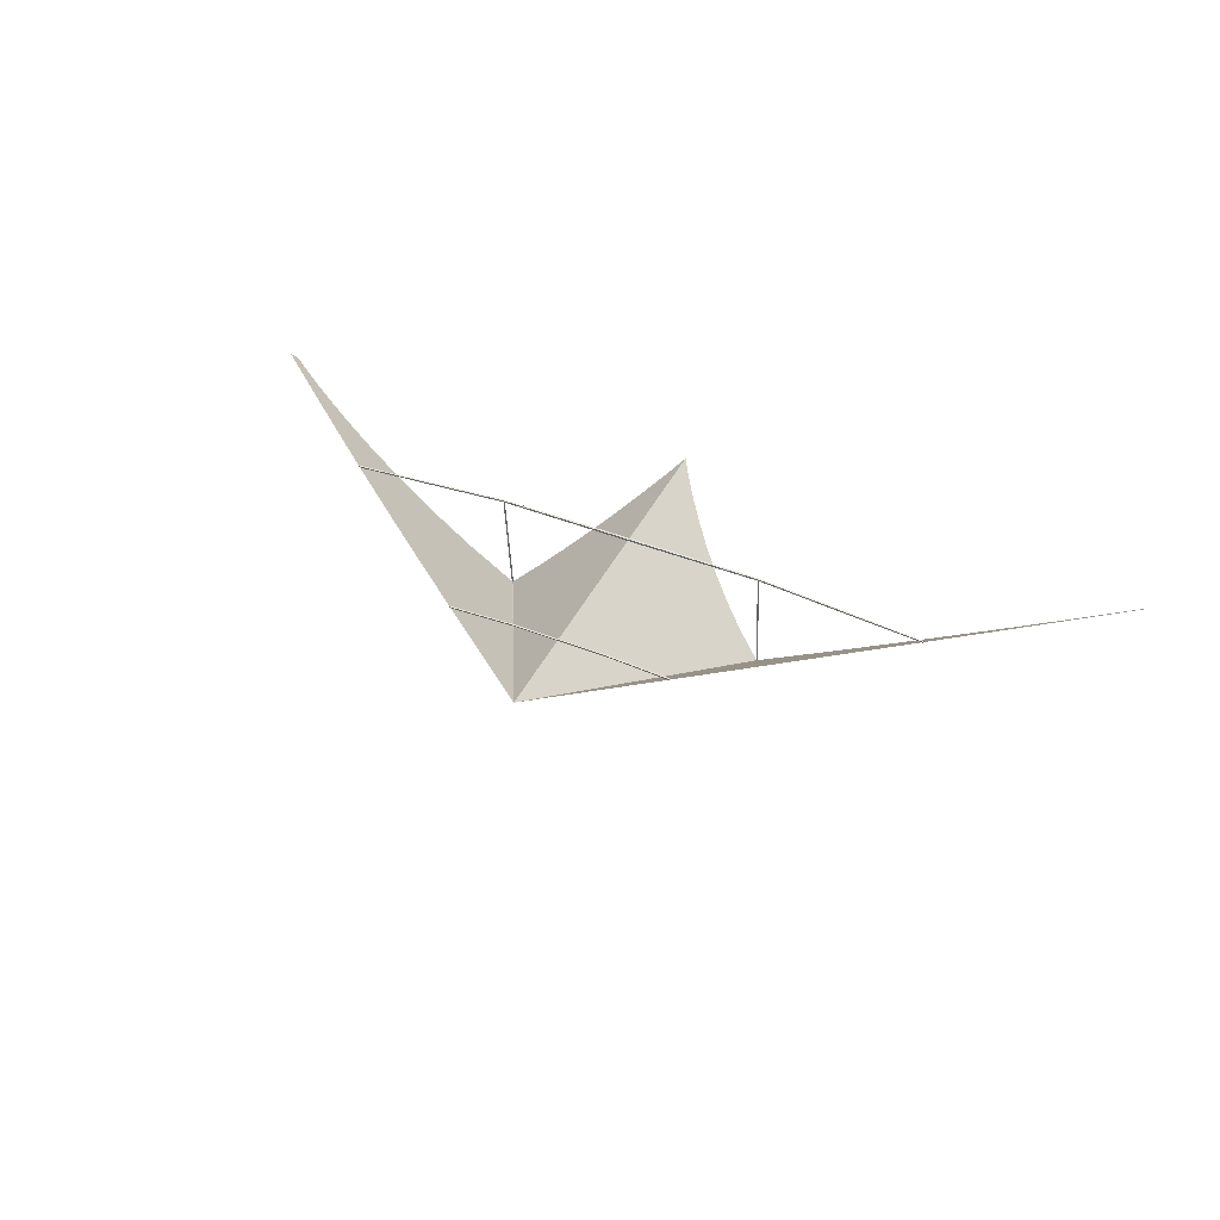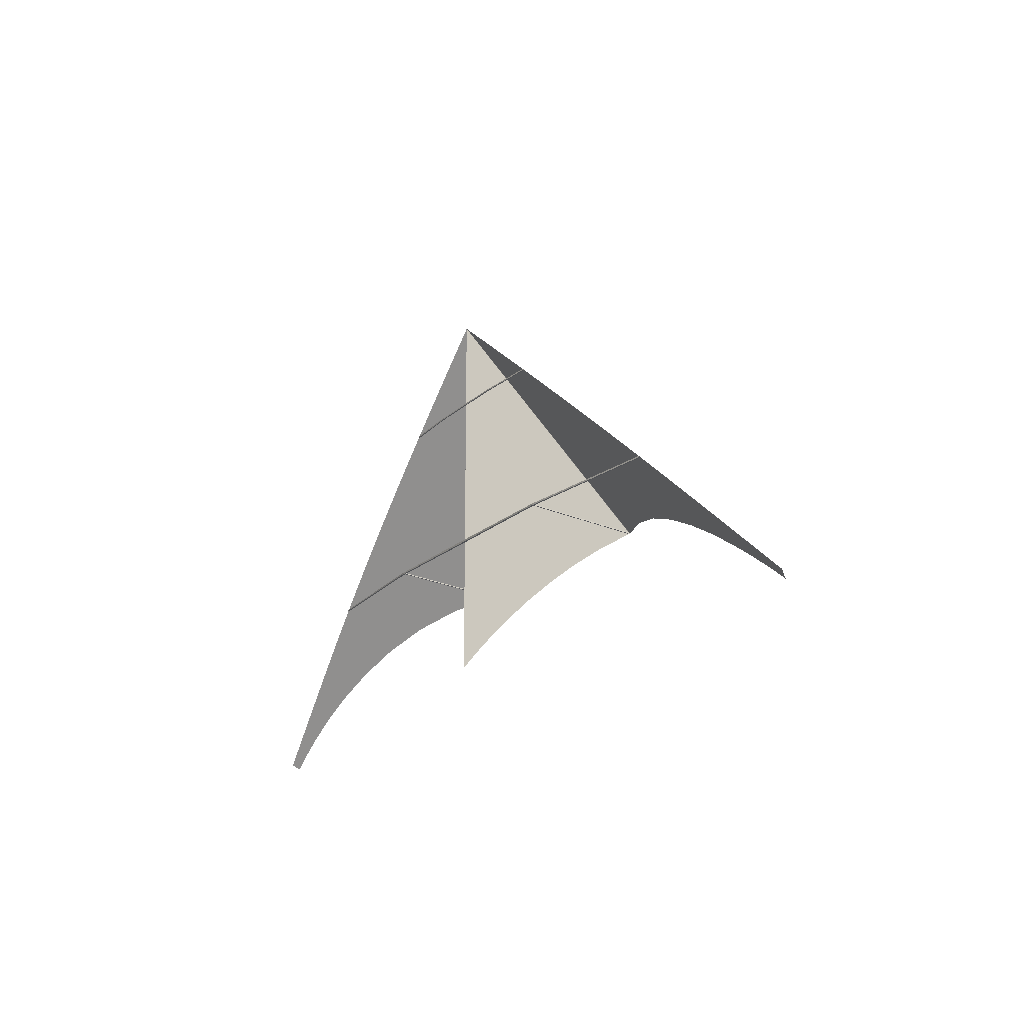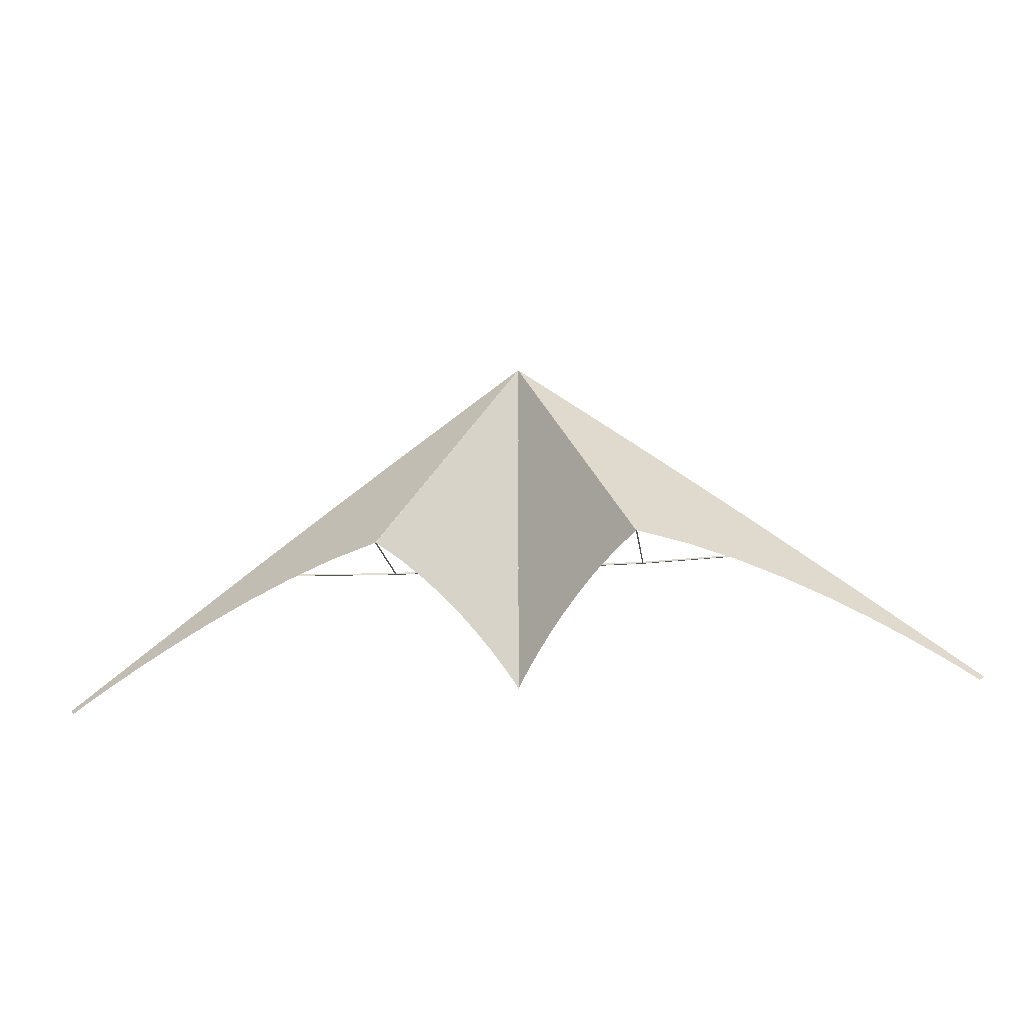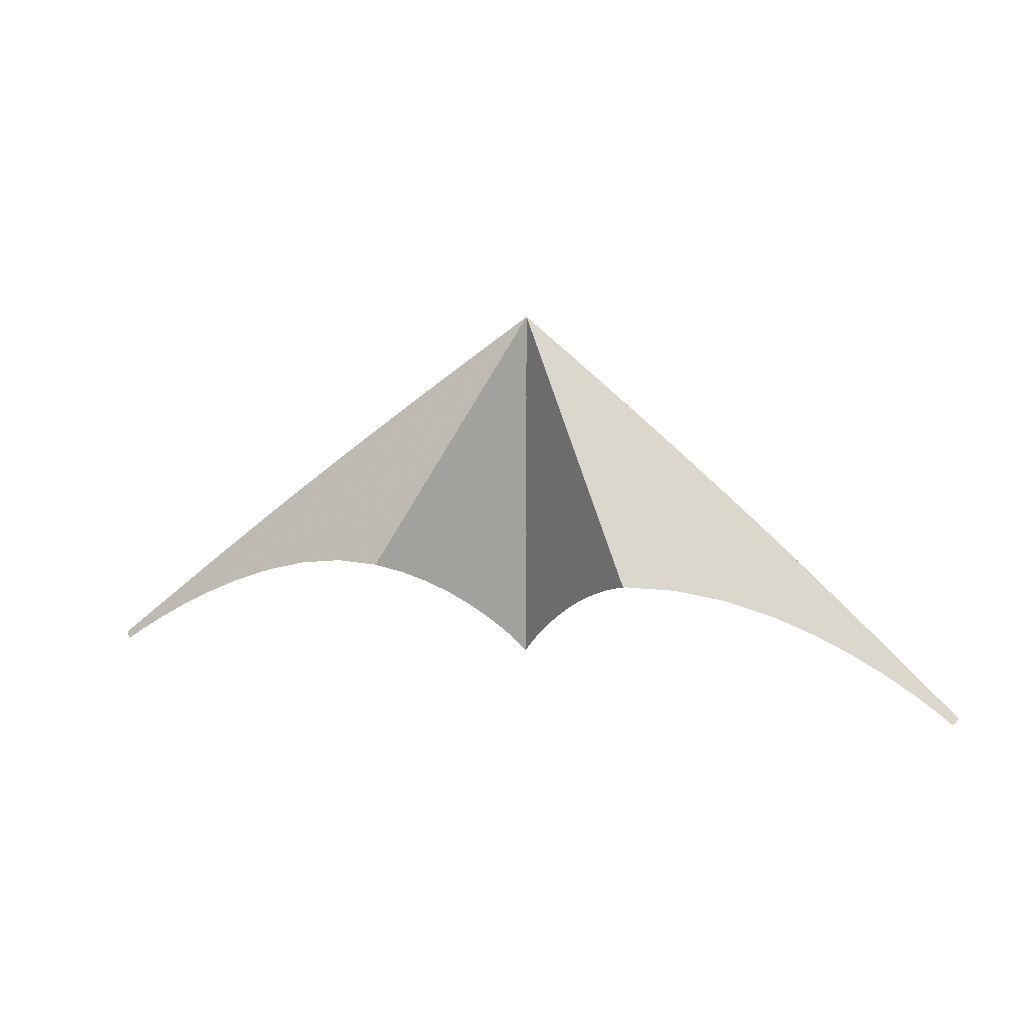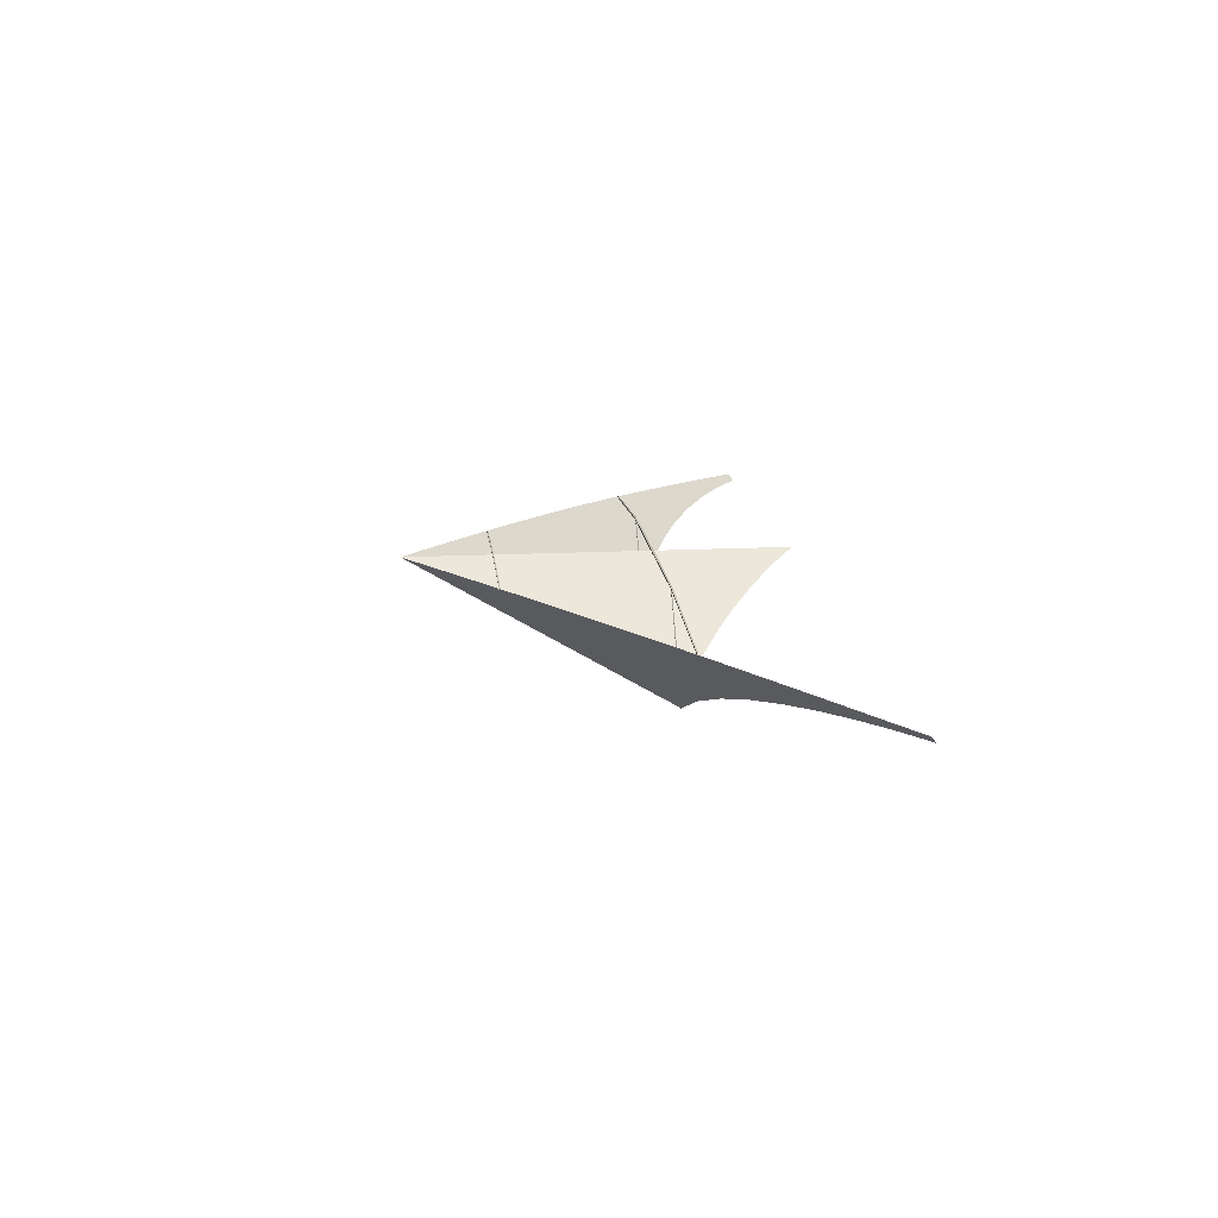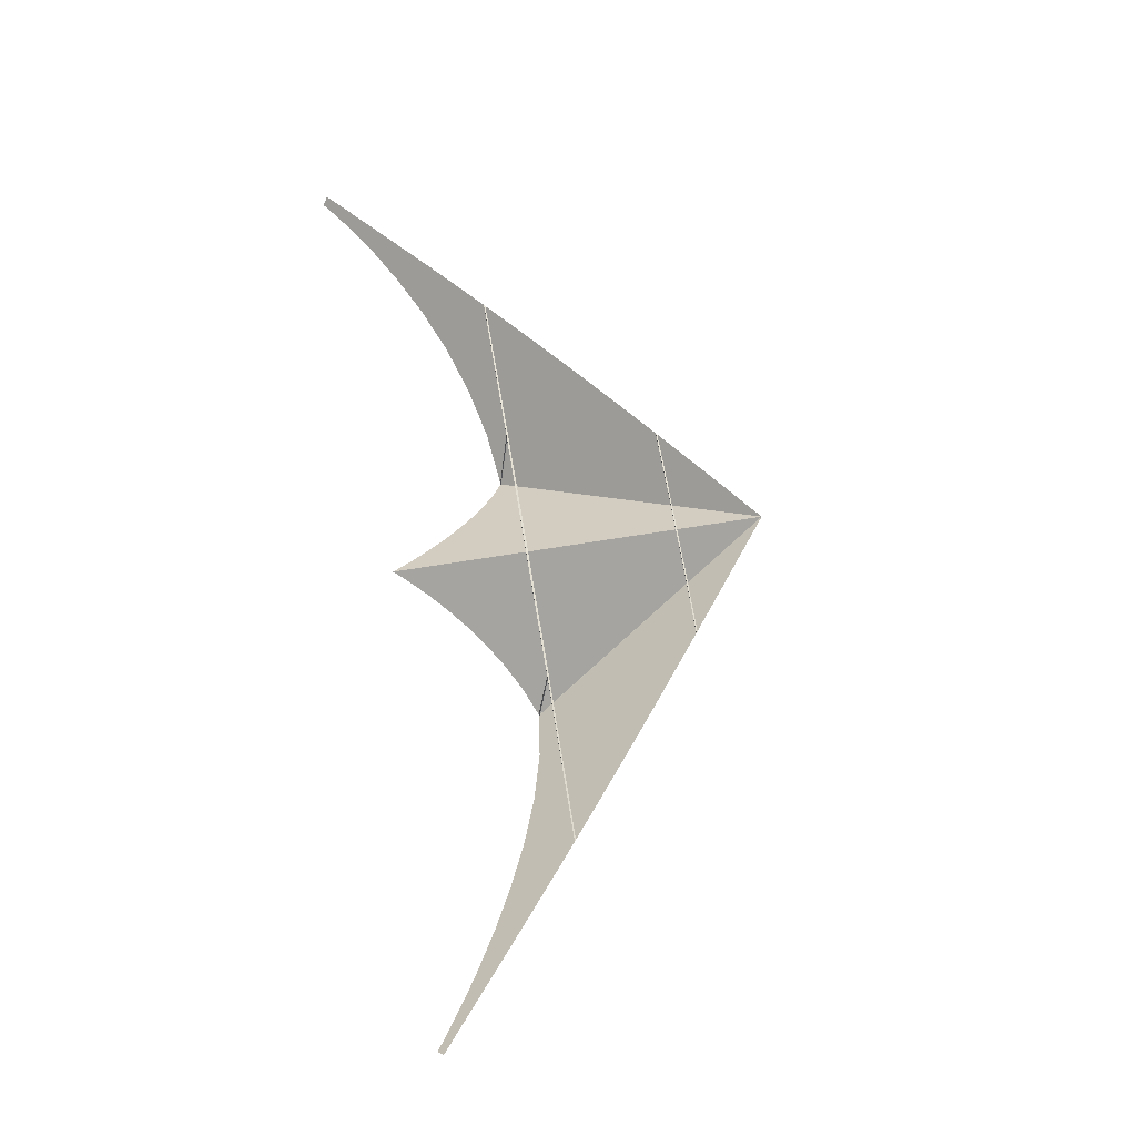
<metadata>
{"format":"obj","ext":"obj","renderer":"f3d","projection":"perspective","resolution":1024,"background":"white","views":[{"elev":43.2,"azim":-154.8,"up":"+Z"},{"elev":-18.9,"azim":59.0,"up":"+Y"},{"elev":-23.4,"azim":-173.0,"up":"+Y"},{"elev":17.0,"azim":-164.3,"up":"+Y"},{"elev":15.8,"azim":-96.1,"up":"+Z"},{"elev":66.7,"azim":80.7,"up":"+Z"}]}
</metadata>
<code>
v    -0   937    -0
v    -0    37    -0
v    -3.78    42.97    -3.24
v   -14.85    59.54   -12.76
v   -32.83    84.76   -28.21
v   -57.34   116.6   -49.28
v   -88   153.2   -75.62
v  -124.4   192.4  -106.9
v  -166.2   232.4  -142.8
v  -213   271.2  -183
v  -264.4   306.7  -227.2
v  -320   337  -275
v  -321   337.2  -275
v  -440.1   320.5  -219.9
v  -557.1   289.8  -176.7
v  -669.4   248.9  -144
v  -774.5   201.5  -120.3
v  -870.2   151.2  -104.2
v  -953.9   101.8   -94.25
v -1023    56.95   -89.01
v -1076    20.33   -87.04
v -1109    -4.36   -86.92
v -1121   -13.41   -87.2
v -1133     0   -70
v -1084    42.69   -65.38
v -1036    84.24   -60.88
v  -989.3   124.9   -56.47
v  -943.2   165   -52.18
v  -897.3   204.7   -48.01
v  -851.3   244.3   -43.94
v  -805   284.1   -39.99
v  -757.8   324.3   -36.16
v  -709.4   365.2   -32.45
v  -659.6   407.1   -28.86
v  -607.9   450.2   -25.39
v  -554   494.8   -22.05
v  -497.4   541.2   -18.83
v  -438   589.6   -15.74
v  -375.3   640.2   -12.78
v  -309   693.5    -9.96
v  -238.6   749.5    -7.26
v  -163.9   808.6    -4.7
v   -84.48   871    -2.28
v    -0   937    -0
v     0   937    -0
v     0    37    -0
v     3.78    42.97    -3.24
v    14.85    59.54   -12.76
v    32.83    84.76   -28.21
v    57.34   116.6   -49.28
v    88   153.2   -75.62
v   124.4   192.4  -106.9
v   166.2   232.4  -142.8
v   213   271.2  -183
v   264.4   306.7  -227.2
v   320   337  -275
v   321   337.2  -275
v   440.1   320.5  -219.9
v   557.1   289.8  -176.7
v   669.4   248.9  -144
v   774.5   201.5  -120.3
v   870.2   151.2  -104.2
v   953.9   101.8   -94.25
v  1023    56.95   -89.01
v  1076    20.33   -87.04
v  1109    -4.36   -86.92
v  1121   -13.41   -87.2
v  1133     0   -70
v  1084    42.69   -65.38
v  1036    84.24   -60.88
v   989.3   124.9   -56.47
v   943.2   165   -52.18
v   897.3   204.7   -48.01
v   851.3   244.3   -43.94
v   805   284.1   -39.99
v   757.8   324.3   -36.16
v   709.4   365.2   -32.45
v   659.6   407.1   -28.86
v   607.9   450.2   -25.39
v   554   494.8   -22.05
v   497.4   541.2   -18.83
v   438   589.6   -15.74
v   375.3   640.2   -12.78
v   309   693.5    -9.96
v   238.6   749.5    -7.26
v   163.9   808.6    -4.7
v    84.48   871    -2.28
v     0   937    -0
v    -0   725.5    -1.5
v    -0   725.5     1.5
v    -0   728.5    -1.5
v    -0   728.5     1.5
v  -112.4   725.5    -1.5
v  -112.4   725.5     1.5
v  -112.4   728.5    -1.5
v  -112.4   728.5     1.5
v  -266.8   725.5    -9.84
v  -266.8   725.5    -6.84
v  -266.8   728.5    -9.84
v  -266.8   728.5    -6.84
v   112.4   725.5    -1.5
v   112.4   725.5     1.5
v   112.4   728.5    -1.5
v   112.4   728.5     1.5
v   266.8   725.5    -9.84
v   266.8   725.5    -6.84
v   266.8   728.5    -9.84
v   266.8   728.5    -6.84
v    -0   359.6    -2.4
v    -0   359.6     2.4
v    -0   364.4    -2.4
v    -0   364.4     2.4
v  -321   360    -2
v  -321   360     2
v  -321   364    -2
v  -321   364     2
v  -713.2   360.4   -34.34
v  -713.2   360.4   -31.14
v  -713.2   363.6   -34.34
v  -713.2   363.6   -31.14
v   321   360    -2
v   321   360     2
v   321   364    -2
v   321   364     2
v   713.2   360.4   -34.34
v   713.2   360.4   -31.14
v   713.2   363.6   -34.34
v   713.2   363.6   -31.14
v  -321   336  -275
v  -321   338  -275
v  -319   336  -275
v  -319   338  -275
v  -321   361    -0
v  -321   363    -0
v  -319   361    -0
v  -319   363    -0
v   319   336  -275
v   319   338  -275
v   321   336  -275
v   321   338  -275
v   319   361    -0
v   319   363    -0
v   321   361    -0
v   321   363    -0
v  -322   336.2  -275
v  -322   338.2  -275
v  -320   336.2  -275
v  -320   338.2  -275
v  -322   361    -0
v  -322   363    -0
v  -320   361    -0
v  -320   363    -0
v   320   336.2  -275
v   320   338.2  -275
v   322   336.2  -275
v   322   338.2  -275
v   320   361    -0
v   320   363    -0
v   322   361    -0
v   322   363    -0
f 1 2 3 4 5 6 7 8 9 10 11 12
f 1 12 13
f 1 13 14 15 16 17 18 19 20 21 22 23 24 25 26 27 28 29 30 31 32 33 34 35 36 37 38 39 40 41 42 43
f 45 46 47 48 49 50 51 52 53 54 55 56
f 1 56 57
f 1 57 58 59 60 61 62 63 64 65 66 67 68 69 70 71 72 73 74 75 76 77 78 79 80 81 82 83 84 85 86 87
f 89 93 94 90
f 91 95 96 92
f 89 93 95 91
f 90 94 96 92
f 93 97 98 94
f 95 99 100 96
f 93 97 99 95
f 94 98 100 96
f 89 101 102 90
f 91 103 104 92
f 89 101 103 91
f 90 102 104 92
f 101 105 106 102
f 103 107 108 104
f 101 105 107 103
f 102 106 108 104
f 109 113 114 110
f 111 115 116 112
f 109 113 115 111
f 110 114 116 112
f 113 117 118 114
f 115 119 120 116
f 113 117 119 115
f 114 118 120 116
f 109 121 122 110
f 111 123 124 112
f 109 121 123 111
f 110 122 124 112
f 121 125 126 122
f 123 127 128 124
f 121 125 127 123
f 122 126 128 124
f 129 133 134 130
f 131 135 136 132
f 129 133 135 131
f 130 134 136 132
f 137 141 142 138
f 139 143 144 140
f 137 141 143 139
f 138 142 144 140
f 145 149 150 146
f 147 151 152 148
f 145 149 151 147
f 146 150 152 148
f 153 157 158 154
f 155 159 160 156
f 153 157 159 155
f 154 158 160 156

</code>
